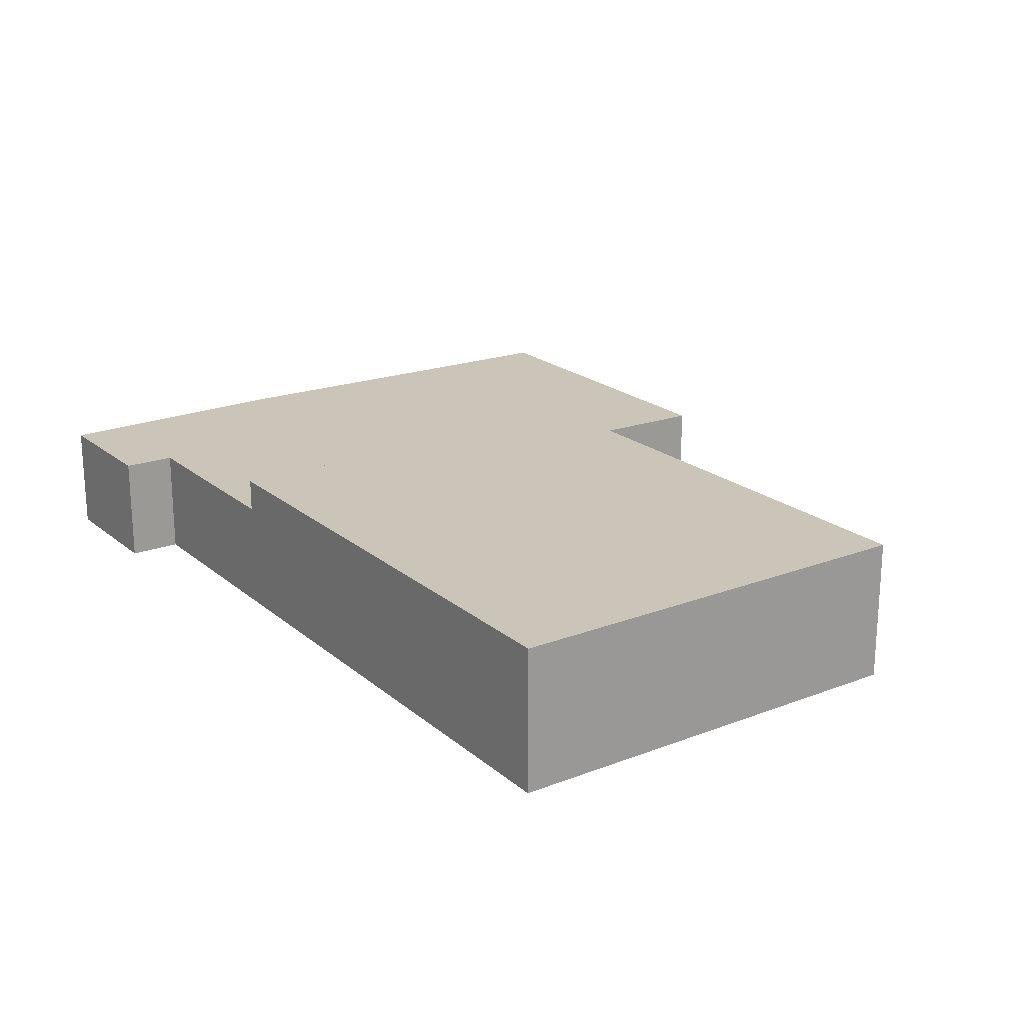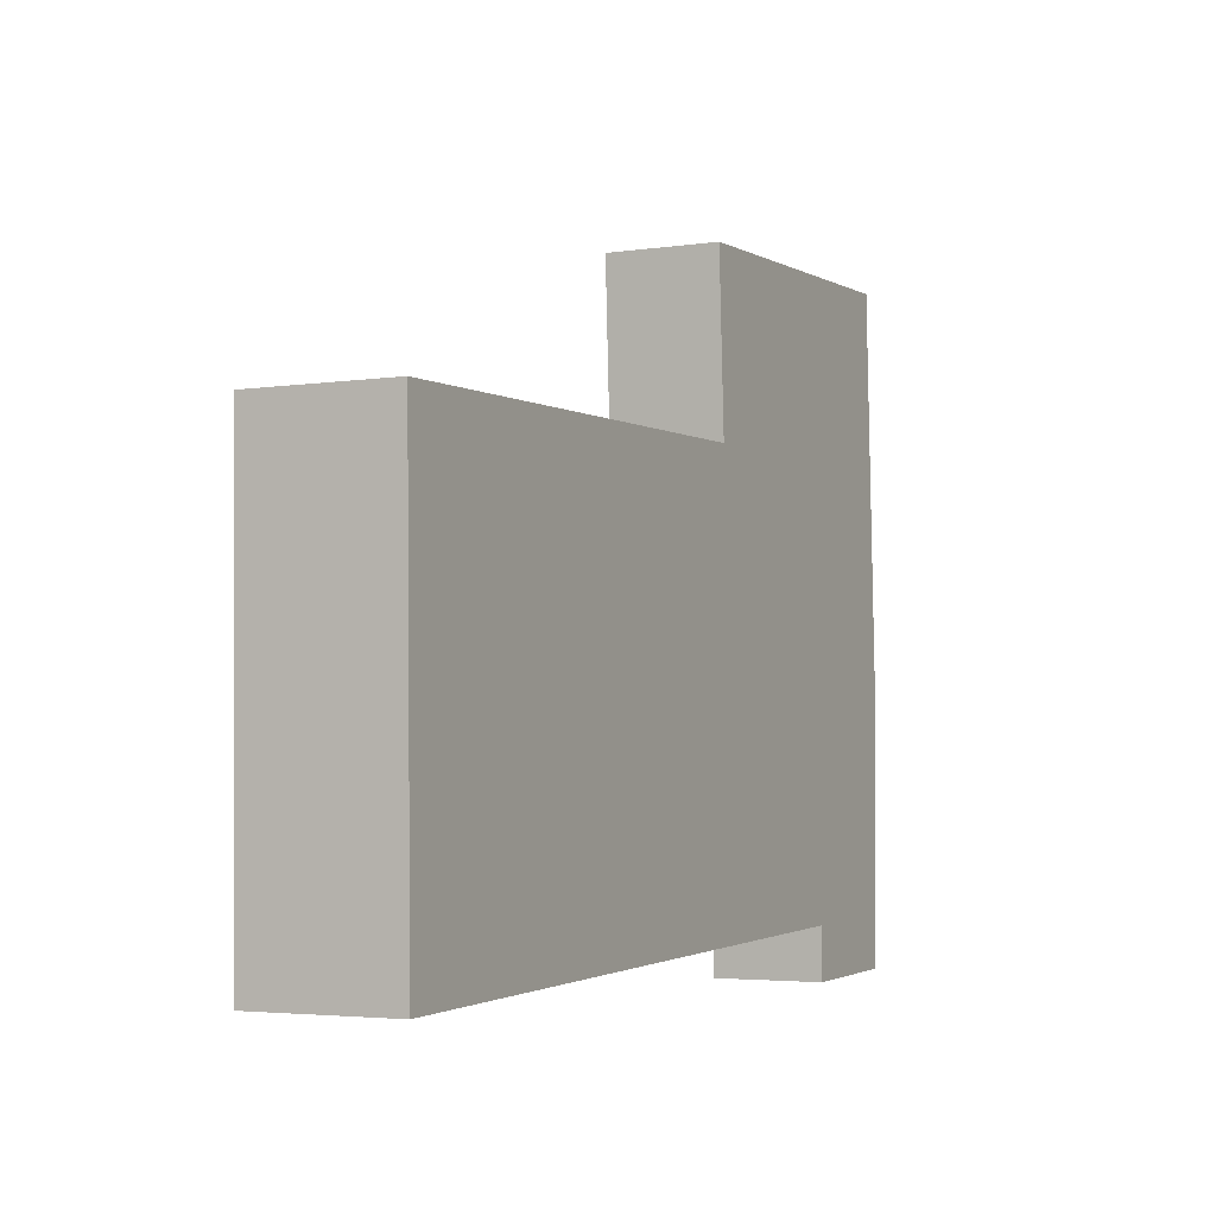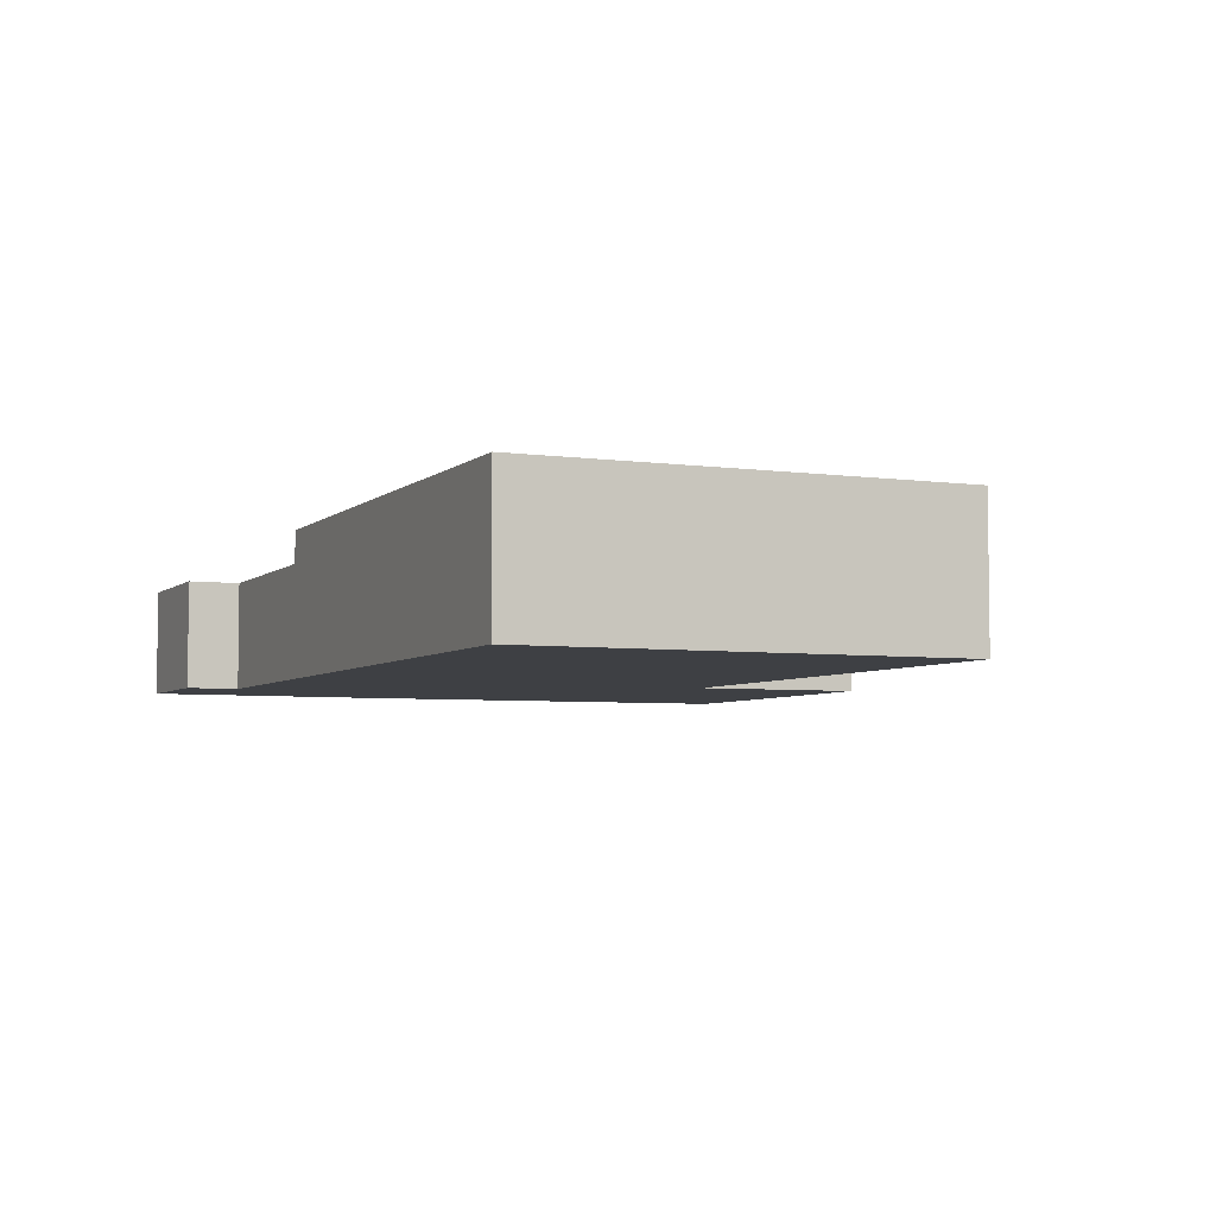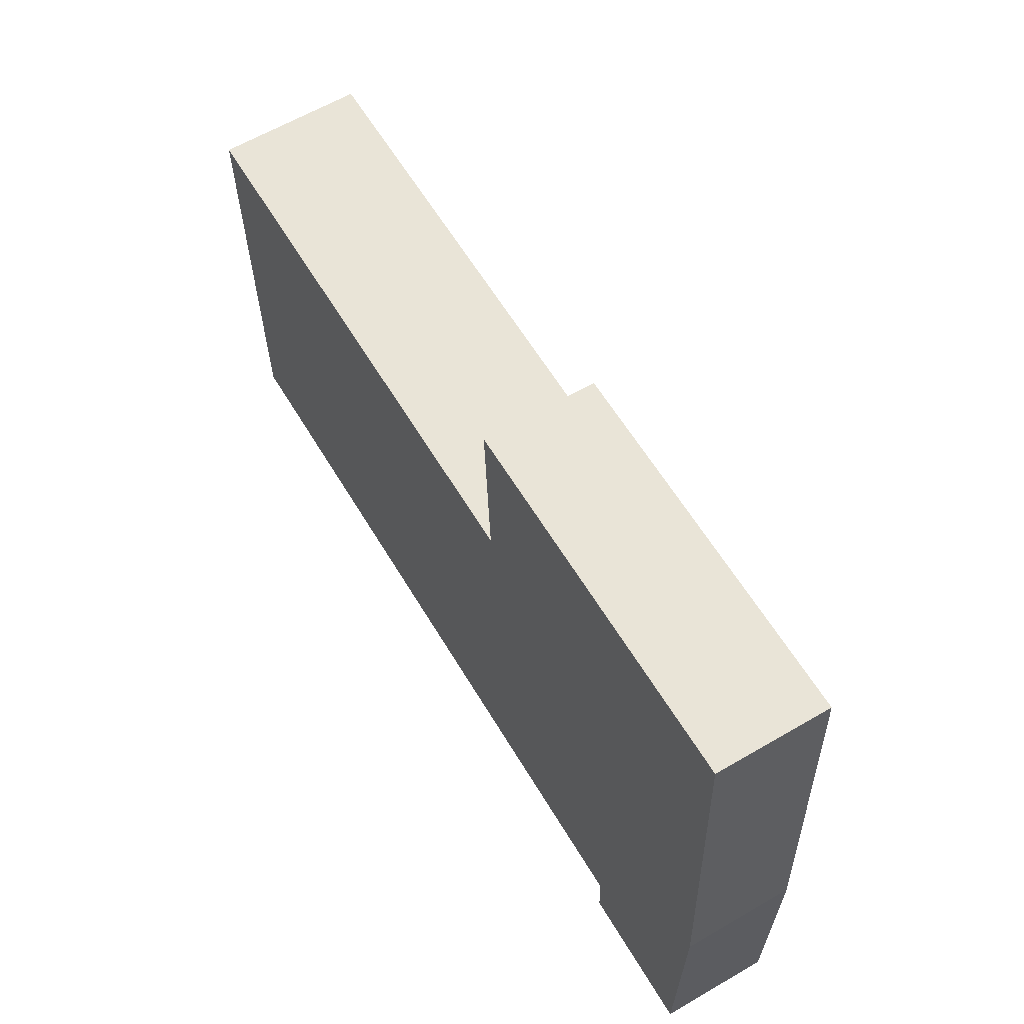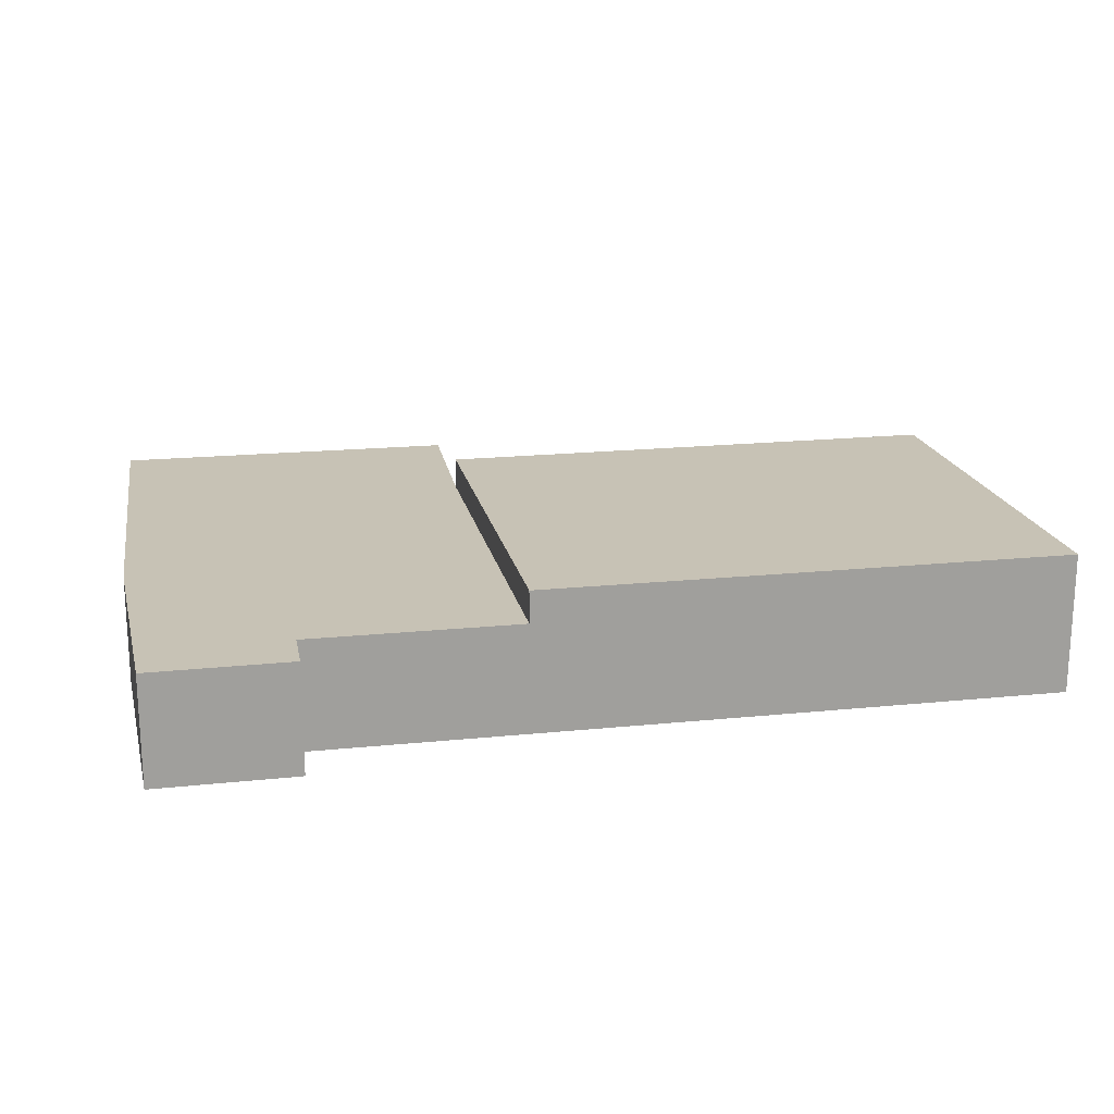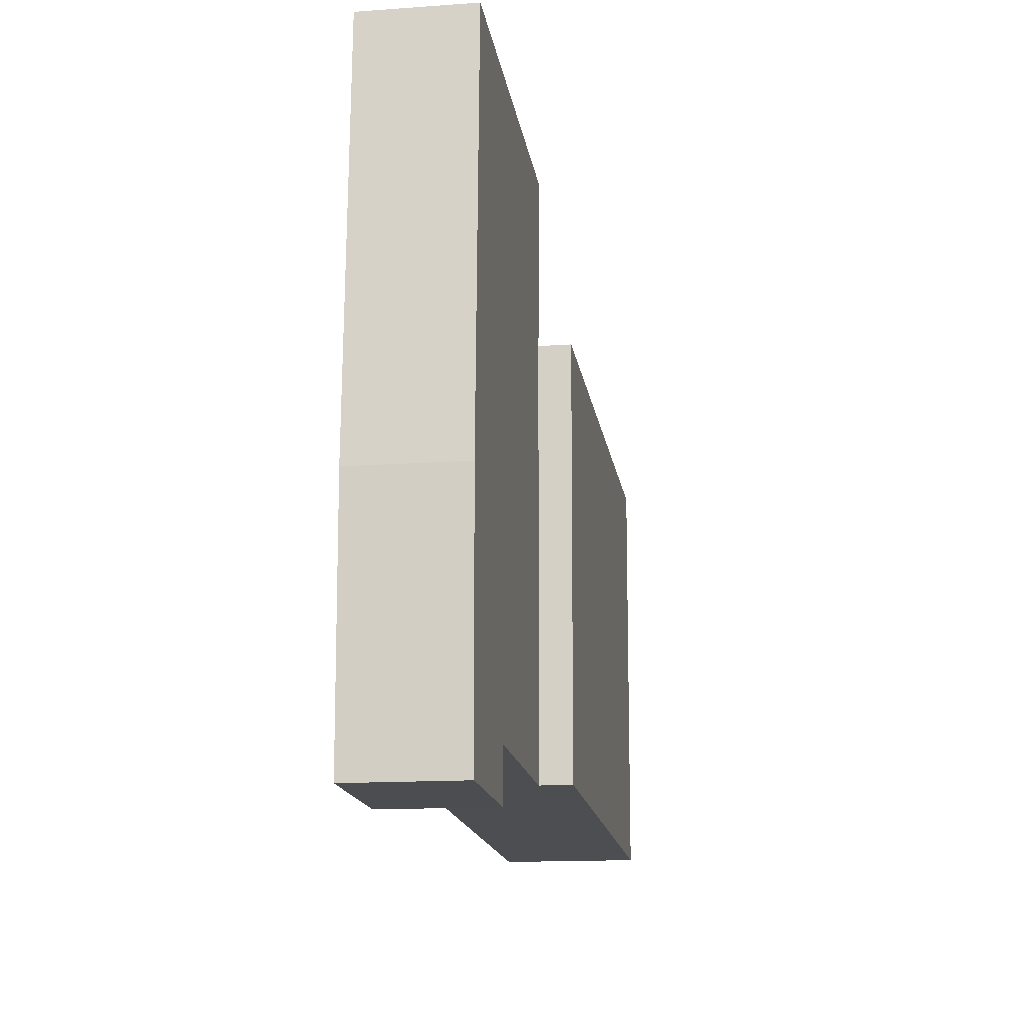
<metadata>
{"format":"obj","ext":"obj","renderer":"f3d","projection":"perspective","resolution":1024,"background":"white","views":[{"elev":20.3,"azim":-126.0,"up":"+Y"},{"elev":-3.6,"azim":-63.6,"up":"+Z"},{"elev":-4.8,"azim":-115.3,"up":"+Y"},{"elev":62.1,"azim":59.4,"up":"+Z"},{"elev":19.0,"azim":167.3,"up":"+Y"},{"elev":-14.8,"azim":98.7,"up":"+Z"}]}
</metadata>
<code>
v  0 2.86 1.751e-16
v  10.86 2.86 -8.399
v  0.145 2.86 -8.729
v  10.68 2.86 0.298
v  10.68 -1.825e-17 0.298
v  10.86 5.143e-16 -8.399
v  0.145 5.345e-16 -8.729
v  0 0 0
v  10.6 2.21 3.803
v  10.68 2.21 0.401
v  10.51 2.21 3.8
v  17.71 2.21 4.077
v  10.68 2.21 0.298
v  10.86 2.21 -8.399
v  17.86 2.21 0.612
v  18.07 2.21 -4.168
v  15.12 2.21 -8.268
v  17.99 2.21 -9.263
v  15.16 2.21 -9.326
v  18.07 2.552e-16 -4.168
v  17.86 -3.747e-17 0.612
v  17.71 -2.496e-16 4.077
v  17.99 5.672e-16 -9.263
v  15.16 5.711e-16 -9.326
v  15.12 5.063e-16 -8.268
v  10.51 -2.327e-16 3.8
v  10.68 -2.455e-17 0.401
v  10.6 -2.329e-16 3.803
g defaultobject
f 1 2 3
f 2 1 4
f 5 2 4
f 2 5 6
f 6 3 2
f 3 6 7
f 7 1 3
f 1 7 8
f 8 4 1
f 4 8 5
f 8 6 5
f 6 8 7
f 9 10 11
f 10 9 12
f 10 12 13
f 13 12 14
f 14 12 15
f 14 15 16
f 14 16 17
f 17 16 18
f 17 18 19
f 15 20 16
f 20 15 21
f 21 15 12
f 21 12 22
f 20 18 16
f 18 20 23
f 23 19 18
f 19 23 24
f 25 14 17
f 14 25 6
f 24 17 19
f 17 24 25
f 6 13 14
f 13 6 5
f 5 10 13
f 10 5 11
f 11 5 26
f 26 5 27
f 26 9 11
f 9 26 12
f 12 26 22
f 22 26 28
f 27 28 26
f 28 27 22
f 22 27 21
f 21 27 5
f 21 5 6
f 21 6 20
f 20 6 25
f 20 25 23
f 23 25 24

</code>
